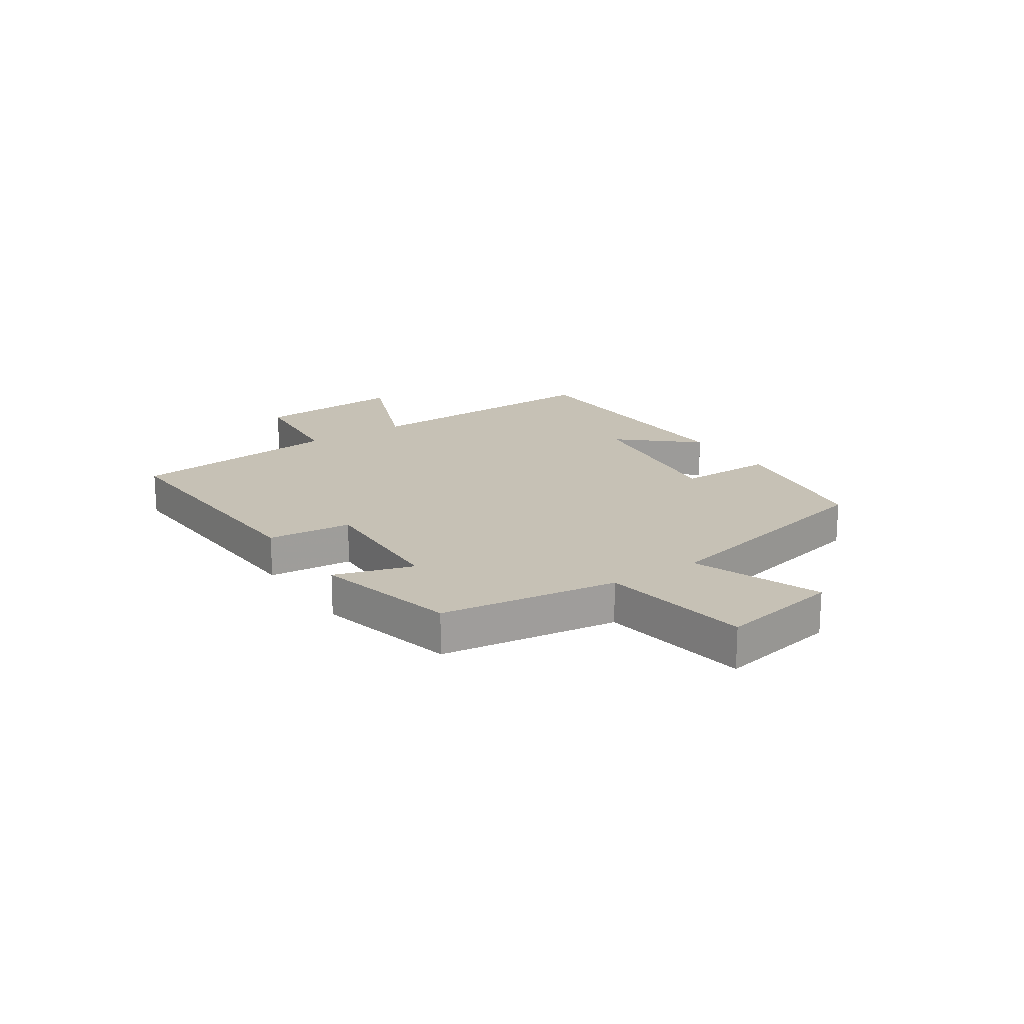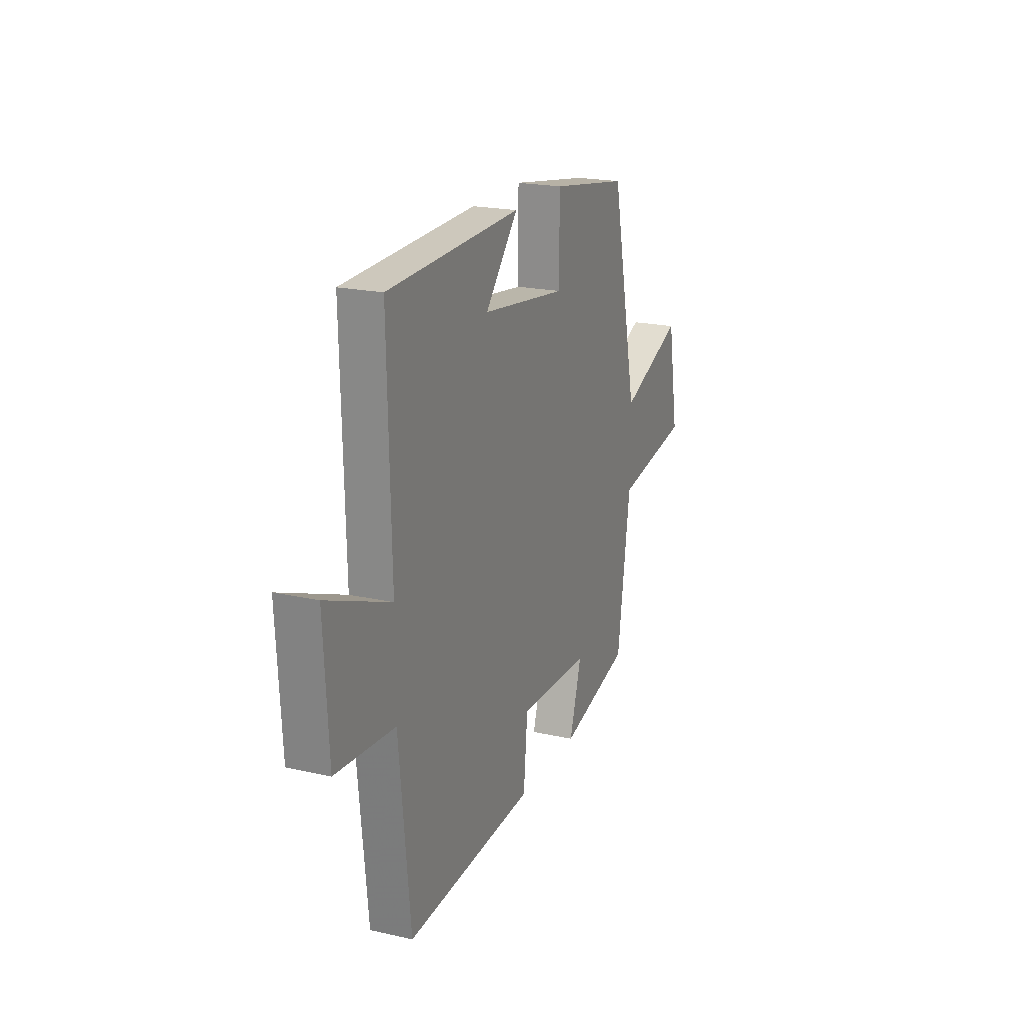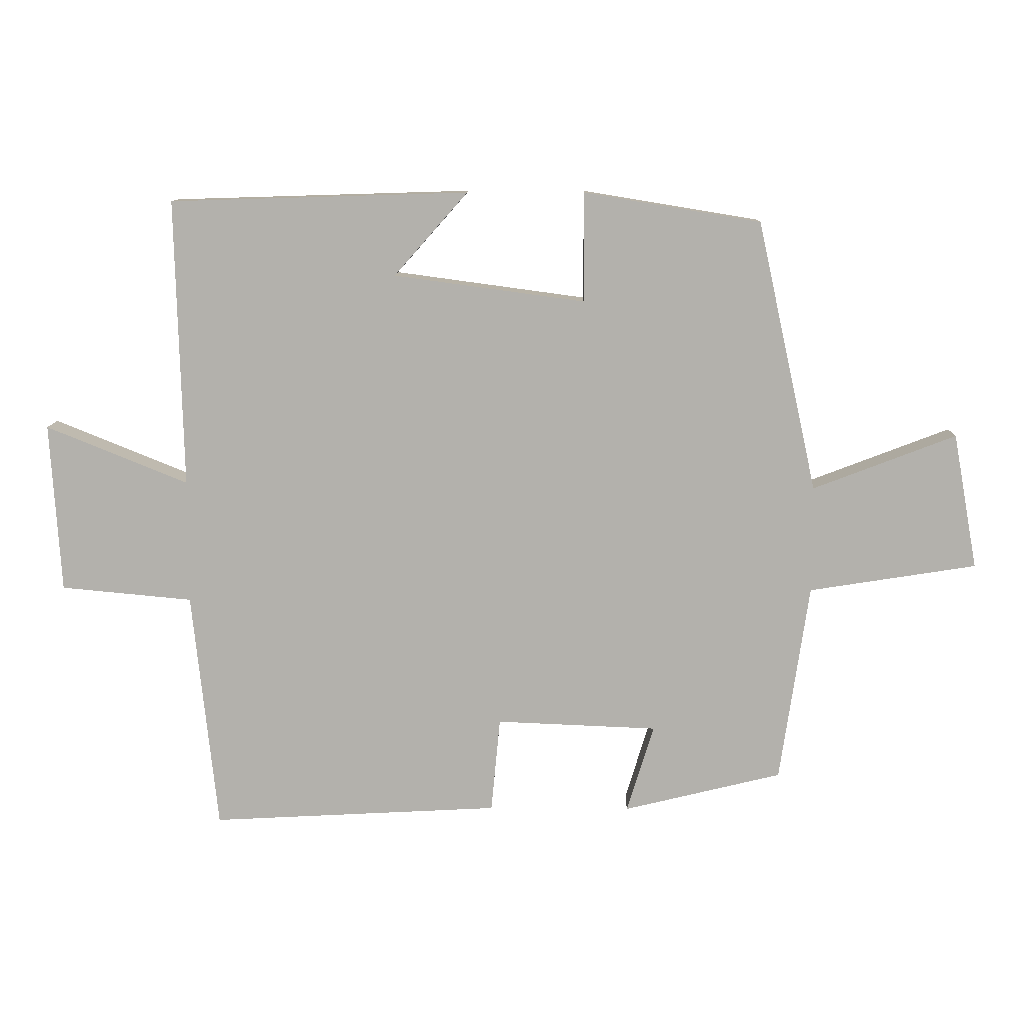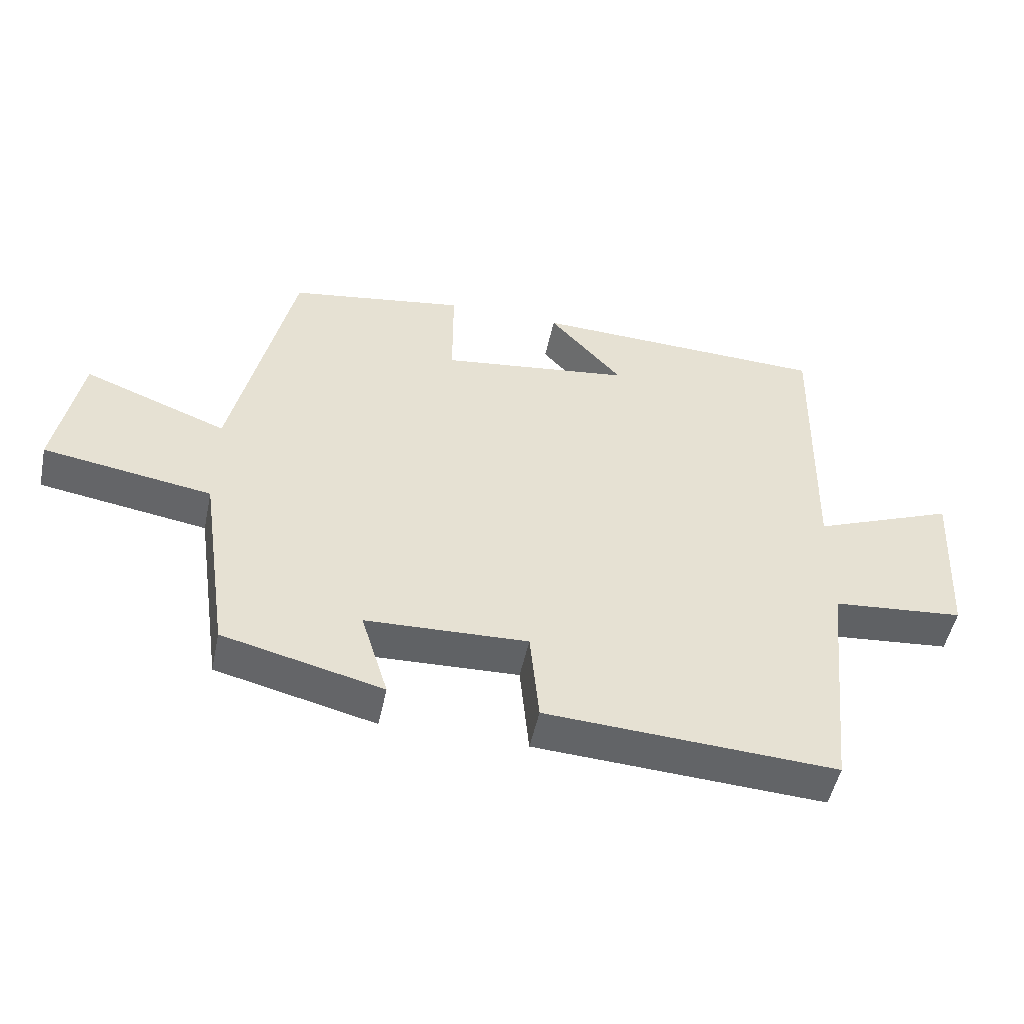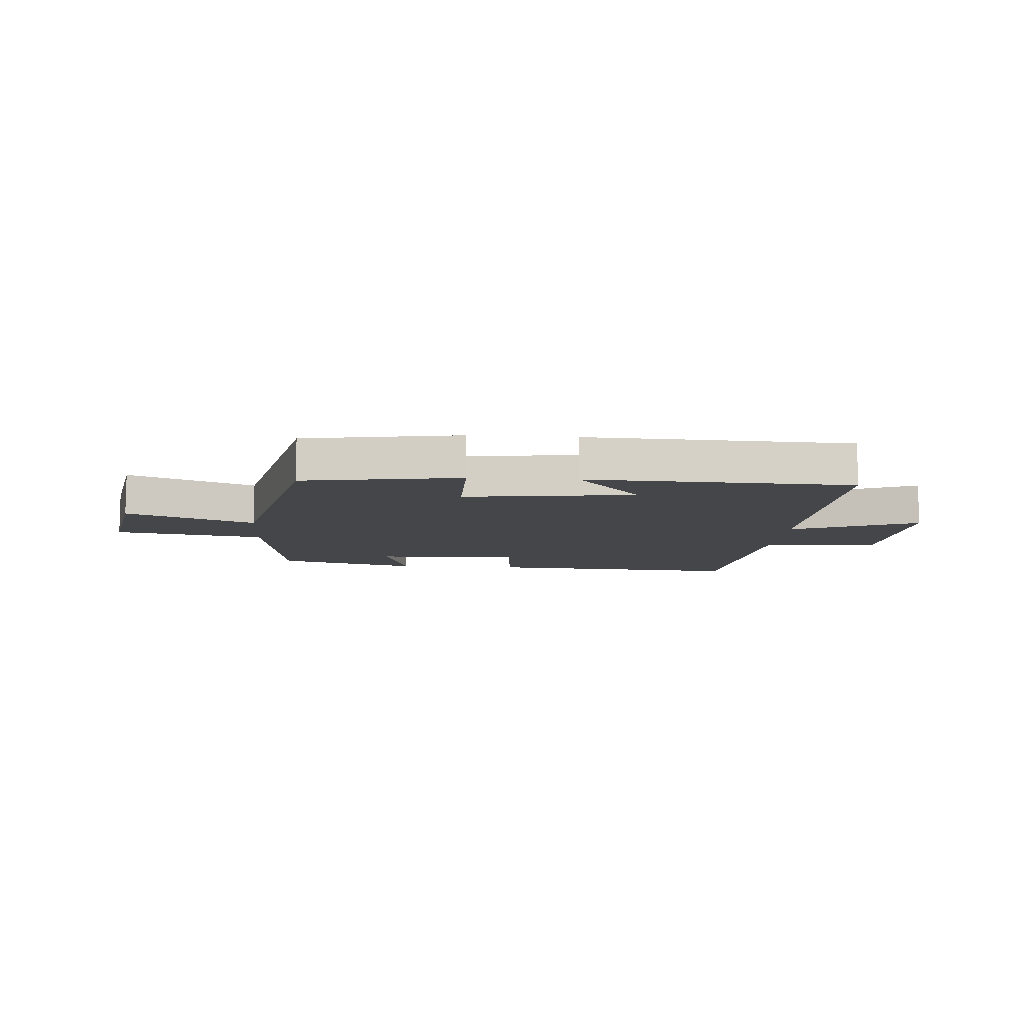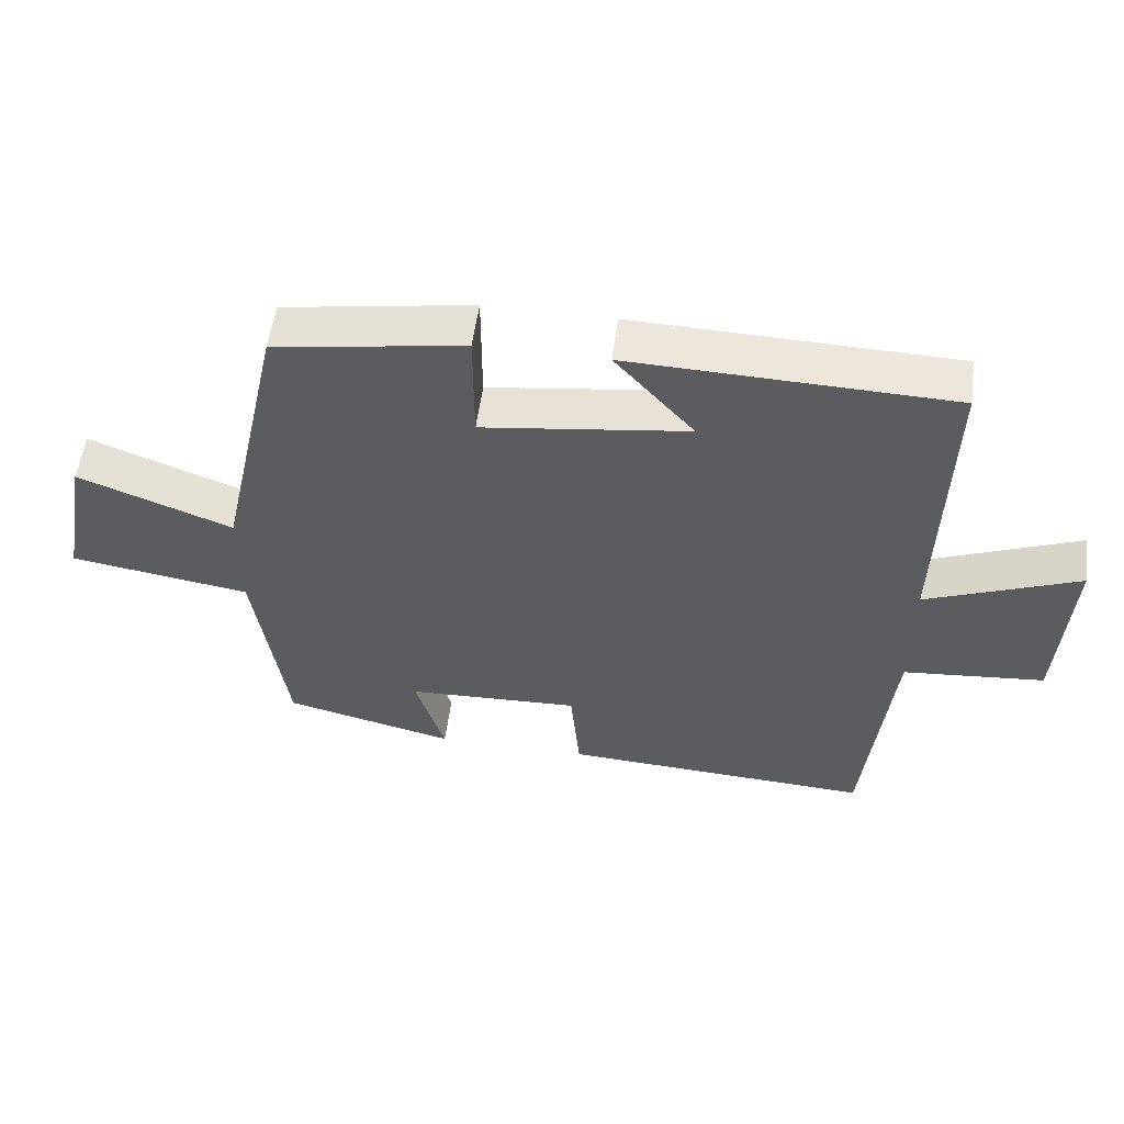
<metadata>
{"format":"obj","ext":"obj","renderer":"f3d","projection":"perspective","resolution":1024,"background":"white","views":[{"elev":18.7,"azim":-123.9,"up":"+Y"},{"elev":20.6,"azim":112.2,"up":"+Z"},{"elev":10.8,"azim":-178.7,"up":"+Z"},{"elev":-50.8,"azim":-11.9,"up":"+Z"},{"elev":-9.9,"azim":-4.4,"up":"+Y"},{"elev":54.8,"azim":7.5,"up":"+Z"}]}
</metadata>
<code>
v 0.461 0.07 -0.524
v 0.013 0.07 -0.5
v -0.001 0.07 -0.353
v -0.251 0.07 -0.363
v -0.209 0.07 -0.5
v -0.455 0.07 -0.44
v -0.5 0.07 -0.131
v -0.76 0.07 -0.09
v -0.722 0.07 0.12
v -0.5 0.07 0.035
v -0.407 0.07 0.455
v -0.133 0.07 0.5
v -0.133 0.07 0.331
v 0.163 0.07 0.371
v 0.049 0.07 0.5
v 0.511 0.07 0.486
v 0.5 0.07 0.04
v 0.72 0.07 0.129
v 0.704 0.07 -0.133
v 0.5 0.07 -0.152
v 0.461 0 -0.524
v 0.013 0 -0.5
v -0.001 0 -0.353
v -0.251 0 -0.363
v -0.209 0 -0.5
v -0.455 0 -0.44
v -0.5 0 -0.131
v -0.76 0 -0.09
v -0.722 0 0.12
v -0.5 0 0.035
v -0.407 0 0.455
v -0.133 0 0.5
v -0.133 0 0.331
v 0.163 0 0.371
v 0.049 0 0.5
v 0.511 0 0.486
v 0.5 0 0.04
v 0.72 0 0.129
v 0.704 0 -0.133
v 0.5 0 -0.152
f 17 18 19 20
f 1 2 3
f 20 1 3
f 17 20 3
f 14 15 16 17
f 17 3 4
f 14 17 4
f 13 14 4
f 12 13 4
f 11 12 4
f 10 11 4
f 7 8 9 10
f 6 7 10
f 5 6 10
f 4 5 10
f 40 39 38 37
f 23 22 21
f 23 21 40
f 23 40 37
f 37 36 35 34
f 24 23 37
f 24 37 34
f 24 34 33
f 24 33 32
f 24 32 31
f 24 31 30
f 30 29 28 27
f 30 27 26
f 30 26 25
f 30 25 24
f 1 21 22 2
f 2 22 23 3
f 3 23 24 4
f 4 24 25 5
f 5 25 26 6
f 6 26 27 7
f 7 27 28 8
f 8 28 29 9
f 9 29 30 10
f 10 30 31 11
f 11 31 32 12
f 12 32 33 13
f 13 33 34 14
f 14 34 35 15
f 15 35 36 16
f 16 36 37 17
f 17 37 38 18
f 18 38 39 19
f 19 39 40 20
f 20 40 21 1

</code>
